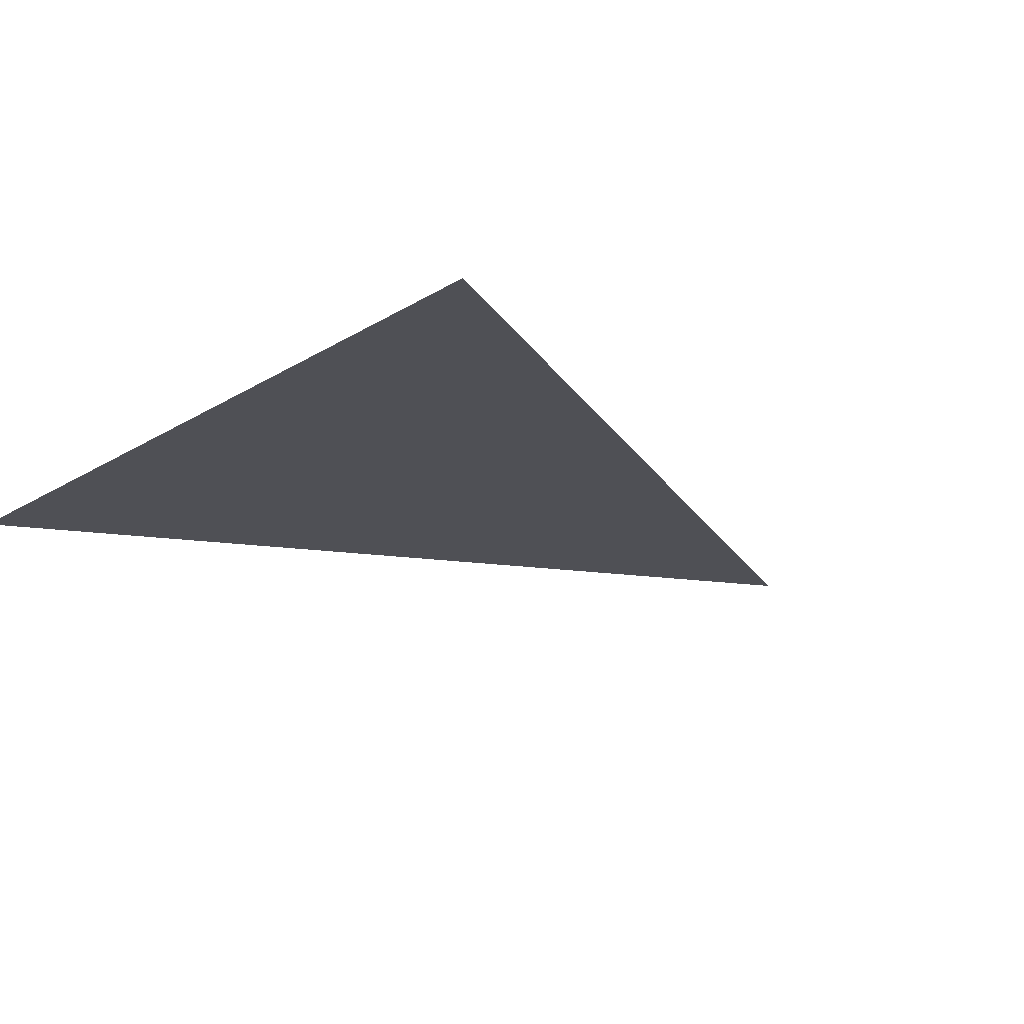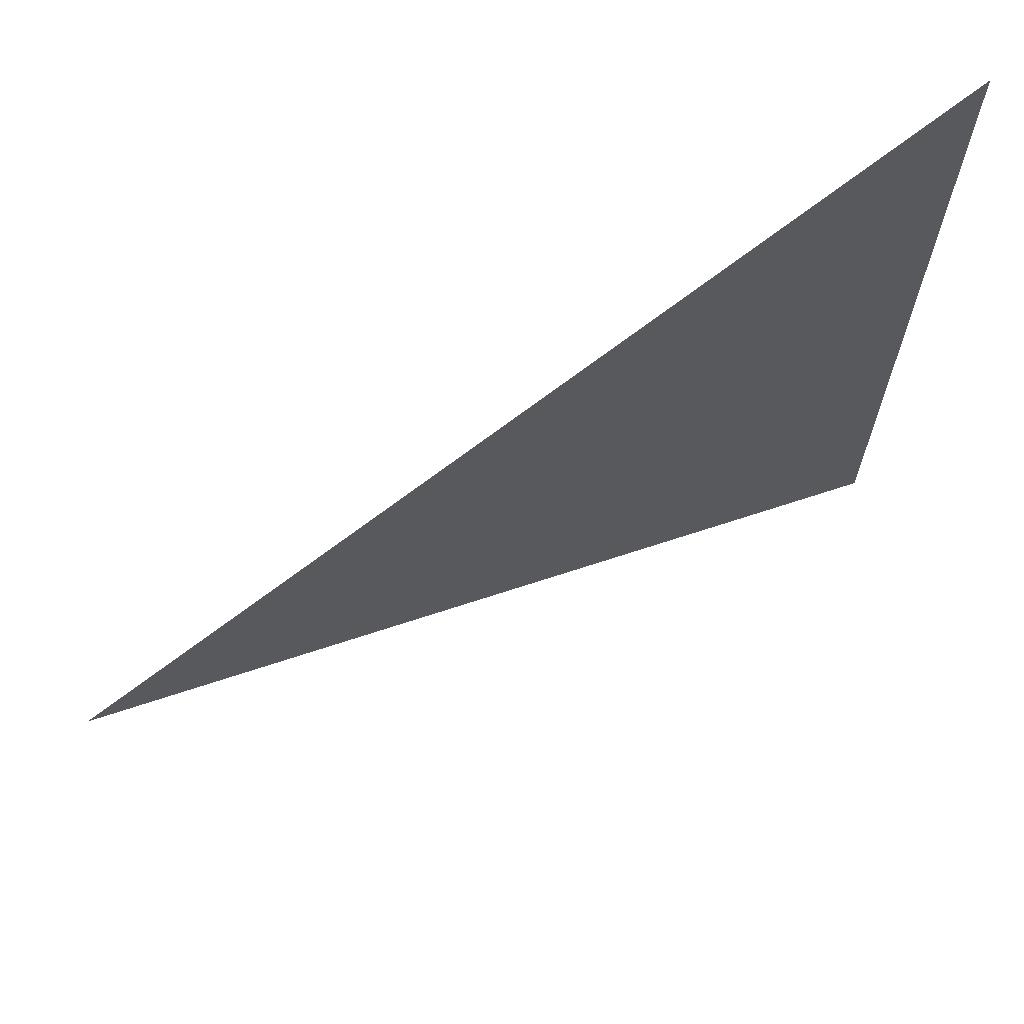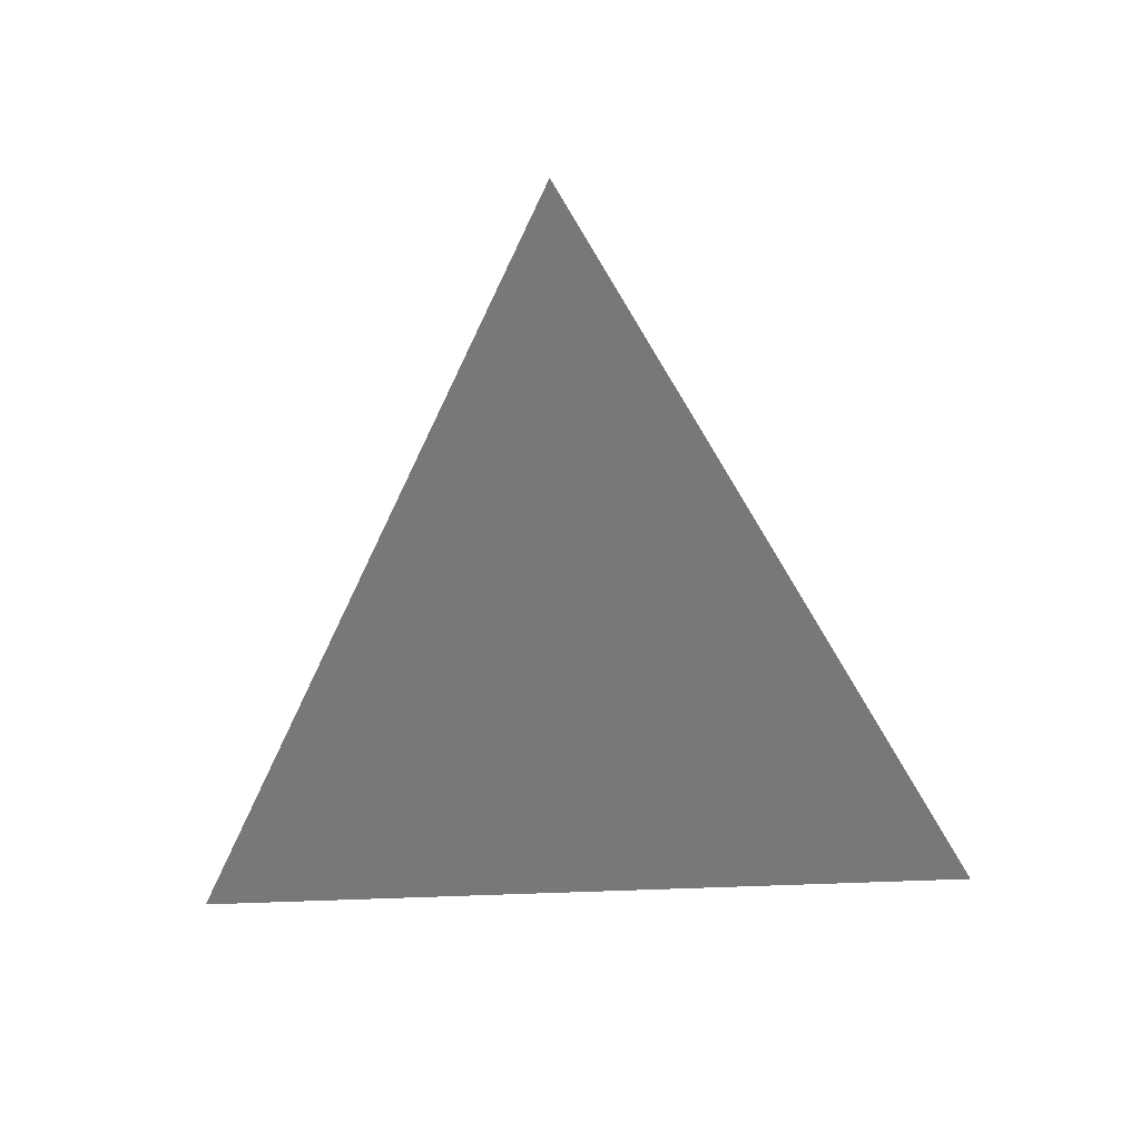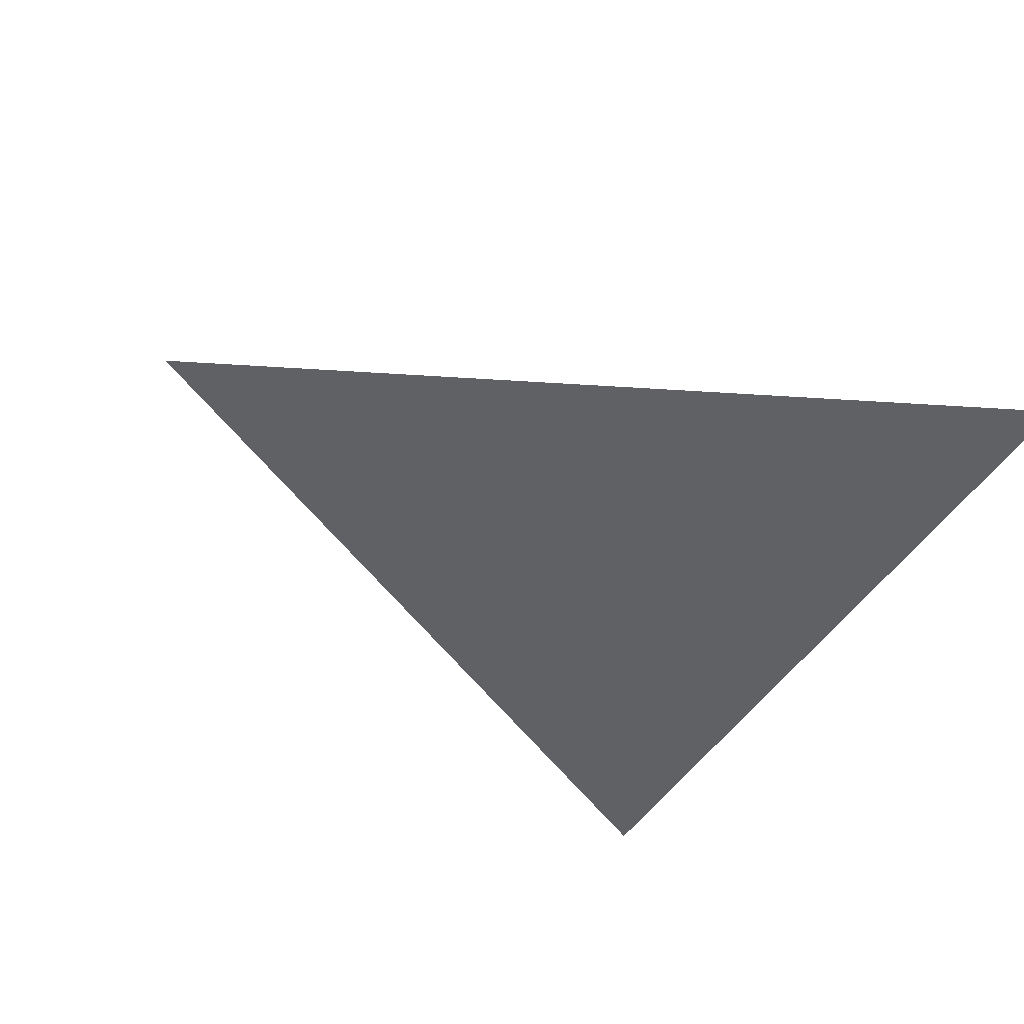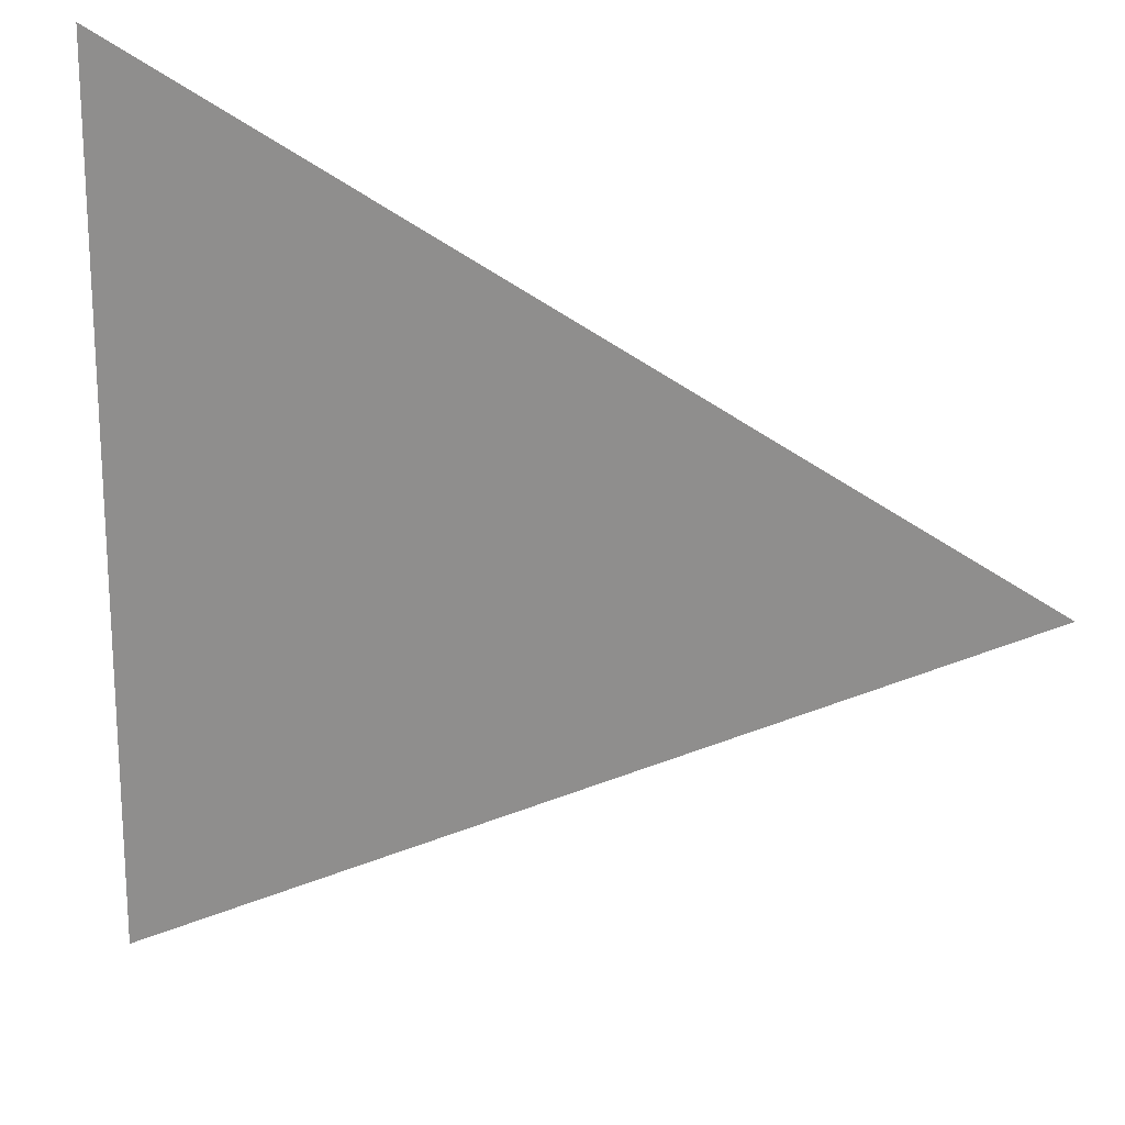
<metadata>
{"format":"obj","ext":"obj","renderer":"f3d","projection":"perspective","resolution":1024,"background":"white","views":[{"elev":-19.4,"azim":139.0,"up":"+Z"},{"elev":68.8,"azim":-27.9,"up":"+Y"},{"elev":-57.3,"azim":-87.5,"up":"+Z"},{"elev":-47.1,"azim":-30.8,"up":"+Z"},{"elev":19.6,"azim":-161.0,"up":"+Y"}]}
</metadata>
<code>
o Plane
v 2 -2 0
v 2 2 0
v -2 0 0
v -2 0 0
f 1 4 3
f 1 2 4

</code>
